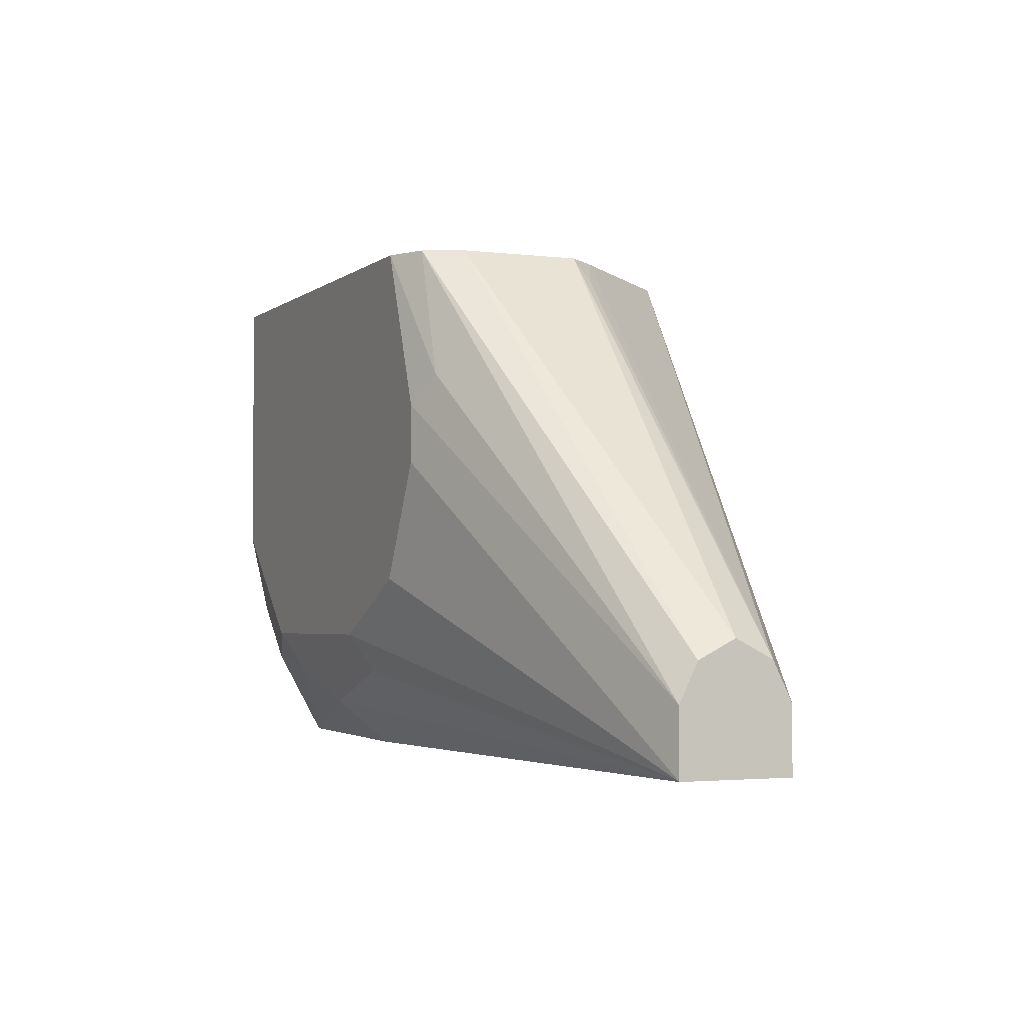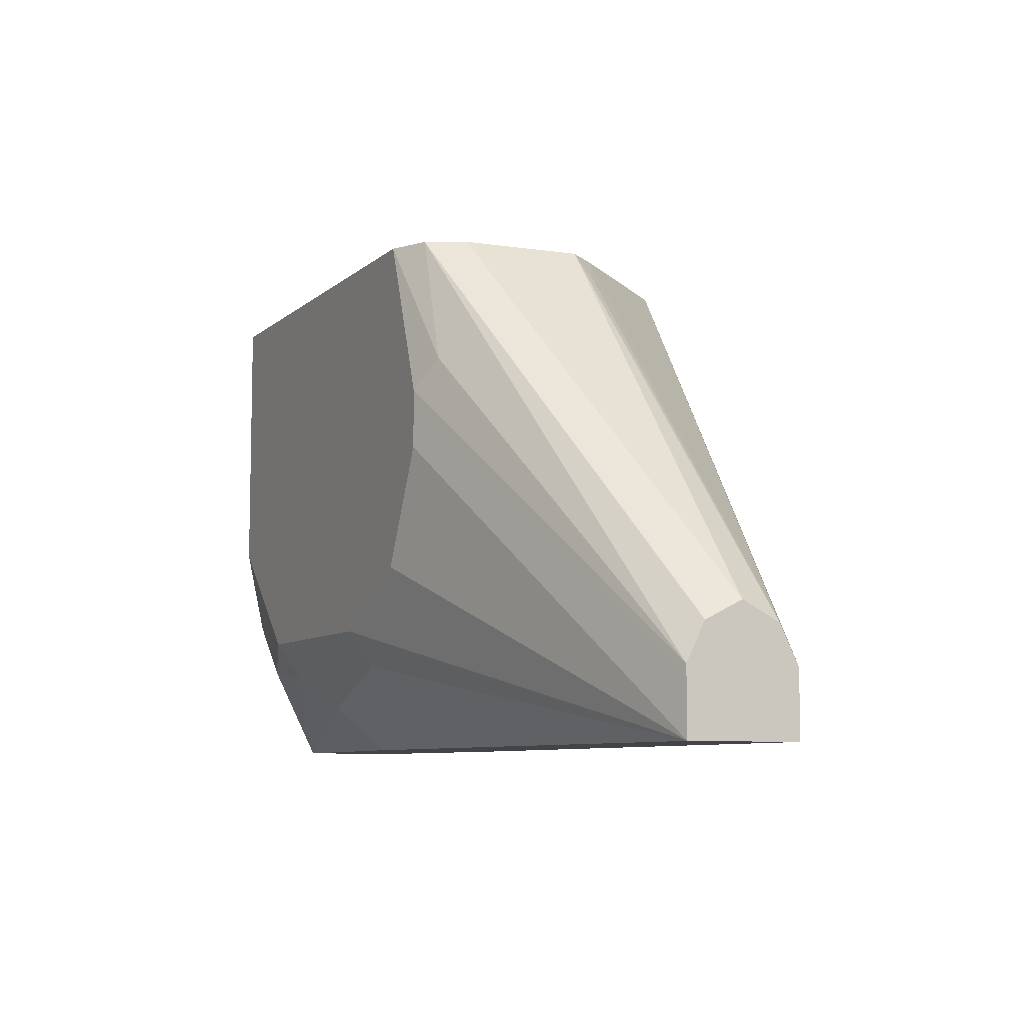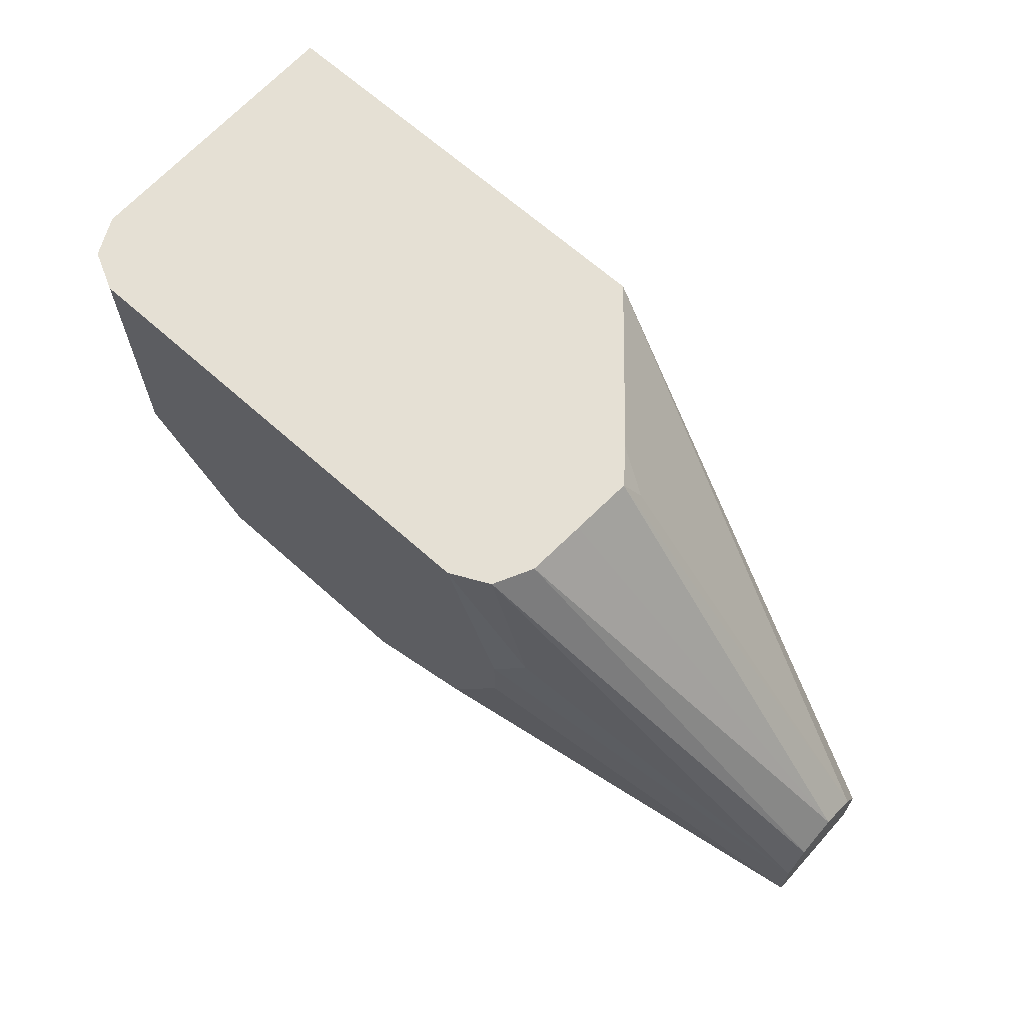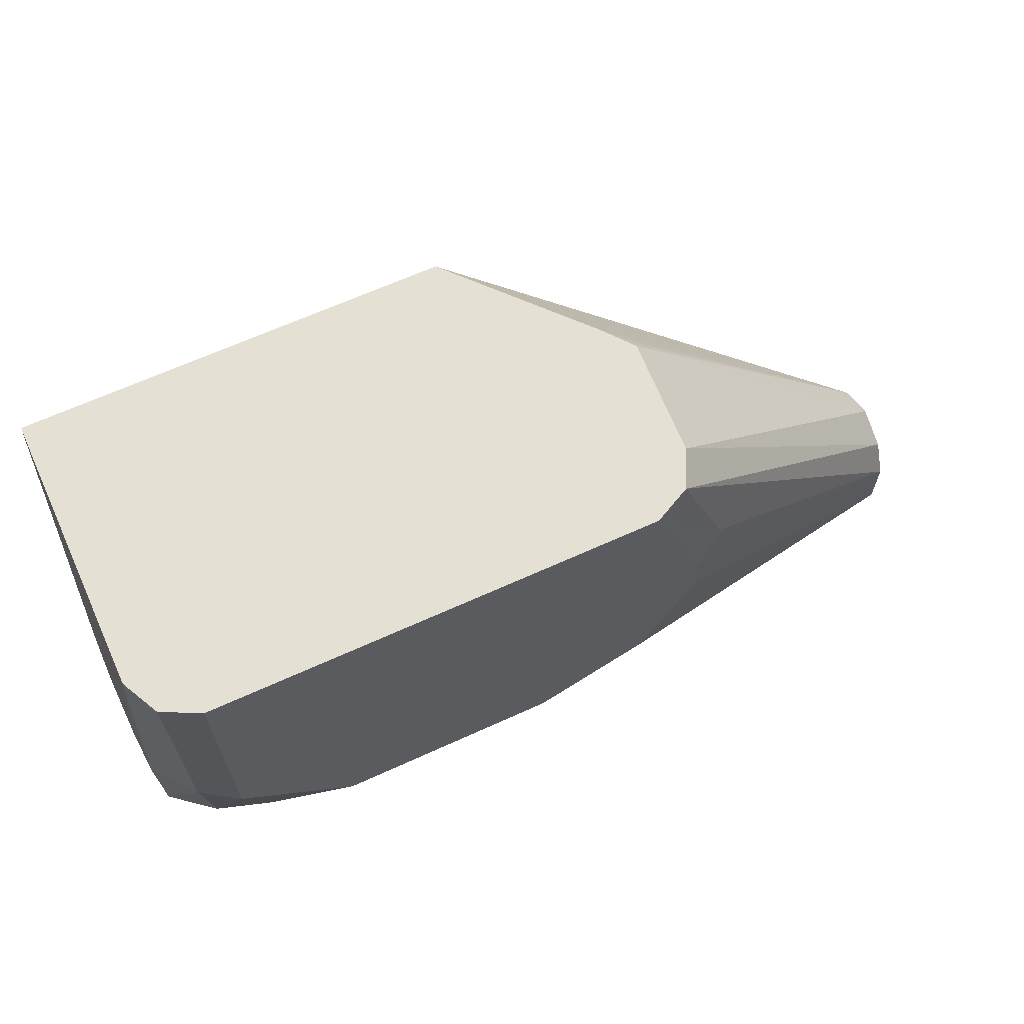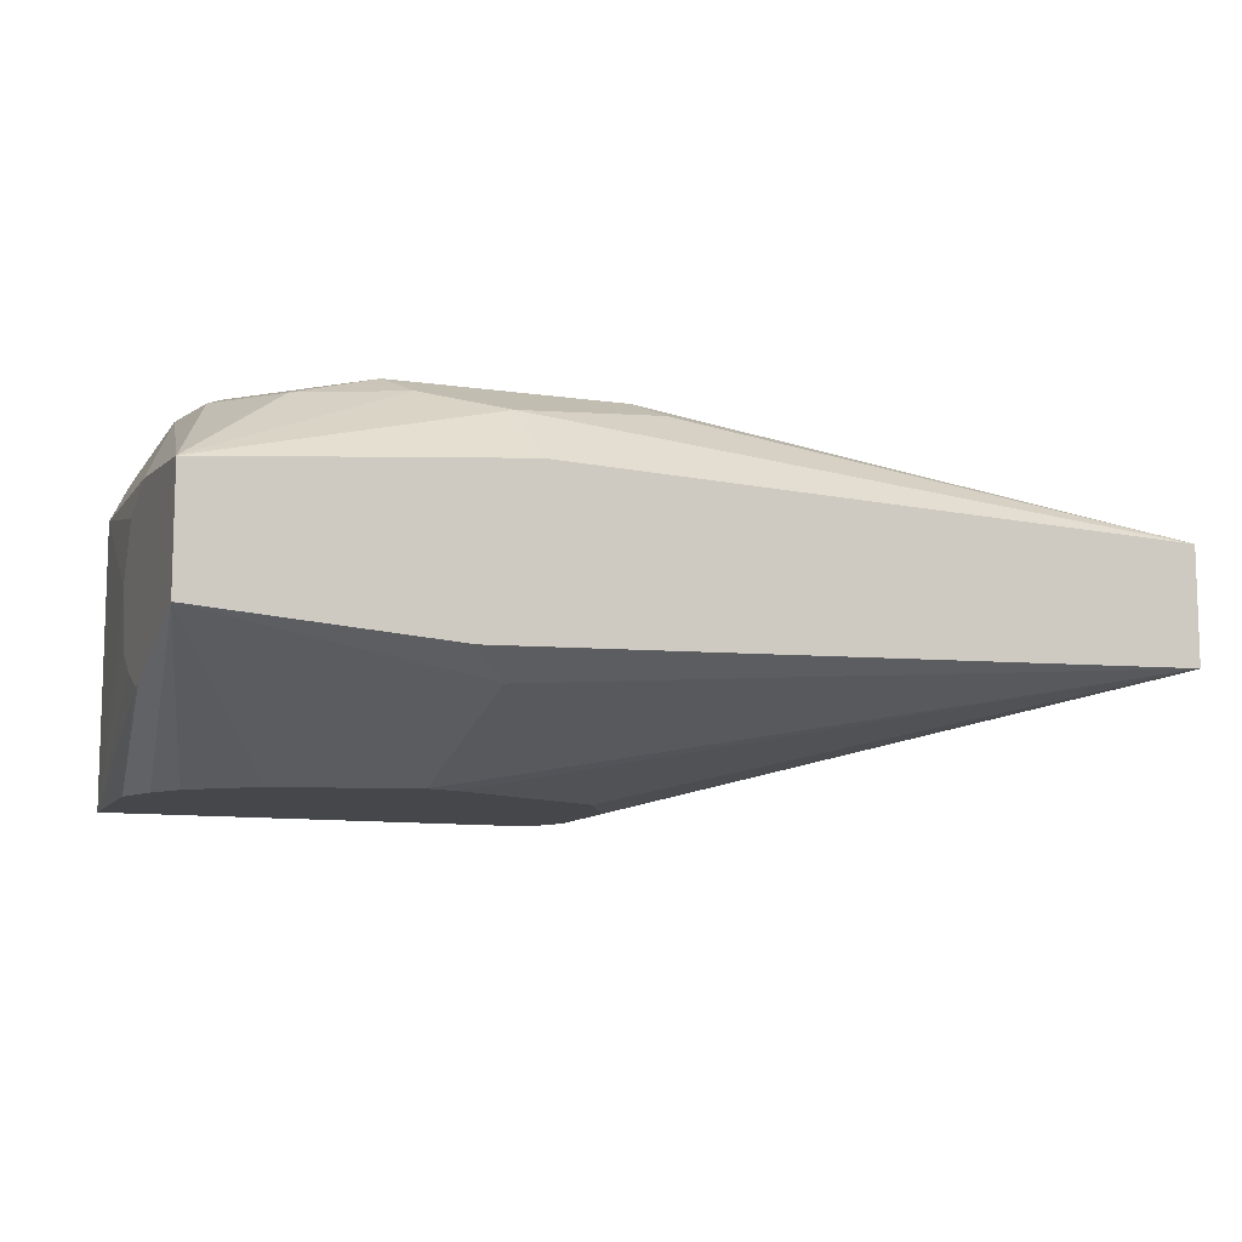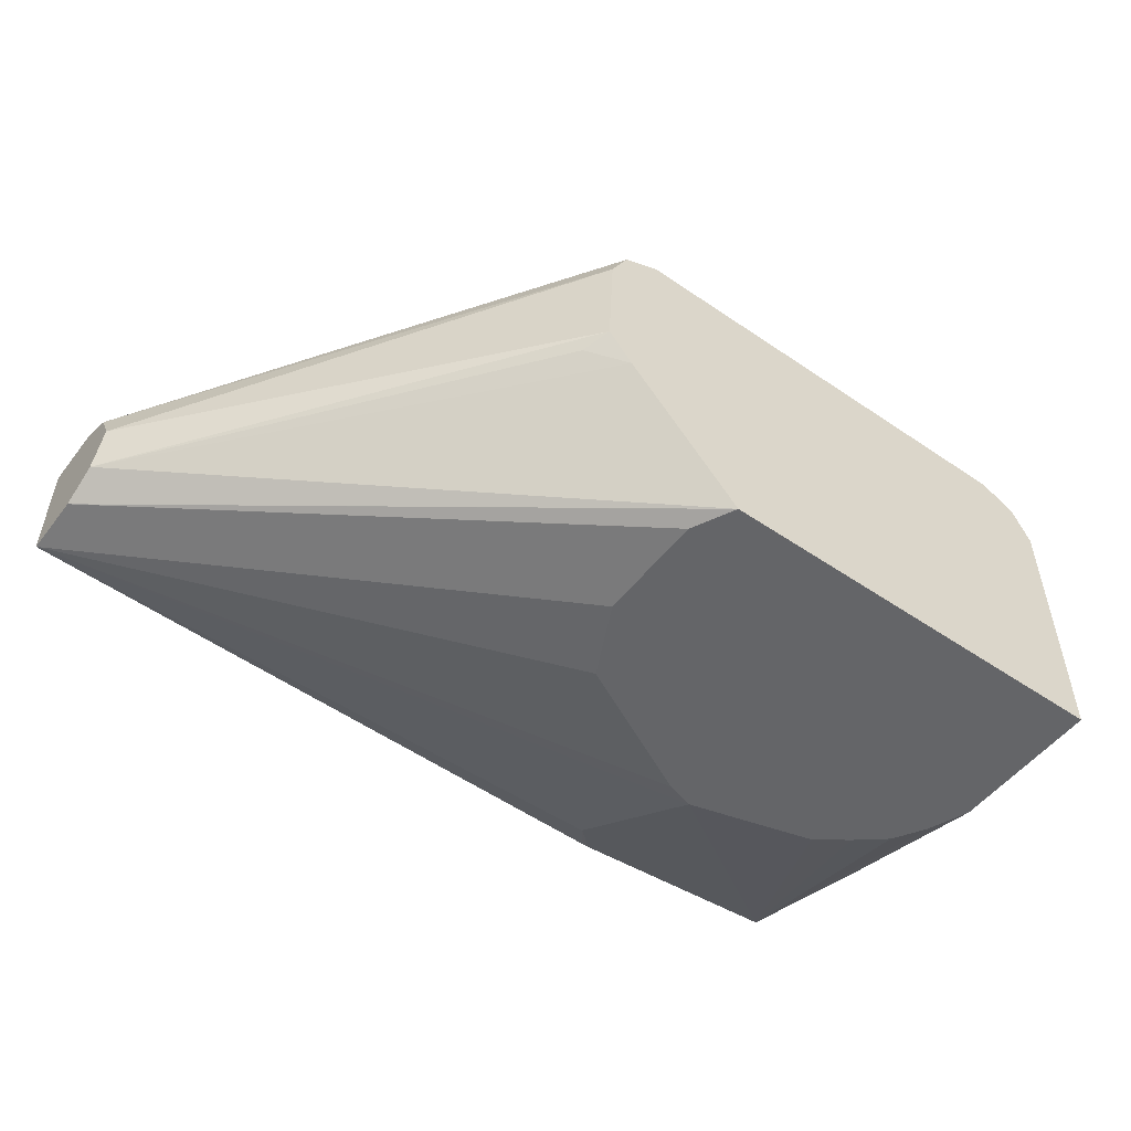
<metadata>
{"format":"obj","ext":"obj","renderer":"f3d","projection":"perspective","resolution":1024,"background":"white","views":[{"elev":-3.1,"azim":-115.0,"up":"+Z"},{"elev":-7.7,"azim":-115.7,"up":"+Z"},{"elev":65.8,"azim":-138.0,"up":"+Z"},{"elev":65.5,"azim":155.4,"up":"+Z"},{"elev":-10.2,"azim":159.4,"up":"+Y"},{"elev":-51.5,"azim":-36.5,"up":"+Y"}]}
</metadata>
<code>
v 0.05832 0.1044 -0.05471
v 0.0261 0.1305 -0.0261
v 0.04348 0.1305 -0.008697
v 0.0464 0.1334 0.02319
v 0.05832 0.1101 -0.006098
v 0.05832 0.06962 -0.05471
v -0.03233 0.1119 -0.05471
v -0.02903 0.1276 -0.0406
v -0.005823 0.1334 -0.02901
v 0.03189 0.1363 0.002901
v -2.681e-05 0.1392 -0.01739
v 0.01448 0.1363 -0.0145
v 0.0348 0.1392 0.01742
v 0.0464 0.1334 0.1006
v 0.05832 0.11 -0.005581
v 0.05219 0.1218 0.1006
v 0.05832 0.057 -0.009563
v 0.05219 0.03483 0.05221
v 0.04681 0.03483 0.039
v 0.0406 0.03483 0.029
v 0.03101 0.03483 0.02119
v 0.02088 0.03483 0.01394
v -0.01986 0.03483 0.003145
v -0.02612 0.05657 -0.04351
v -0.01492 0.06403 -0.05471
v -0.2223 0.1044 -0.05471
v -0.07543 0.1334 -0.02901
v -0.06963 0.1392 -0.01739
v 0.0348 0.1392 0.1006
v 0.05832 0.1038 0.01348
v 0.05832 0.08703 0.0226
v 0.05832 0.08793 0.02216
v 0.05219 0.03483 0.1006
v 0.05832 0.05657 -0.005231
v -0.02901 0.03483 0.005805
v -0.2223 0.06962 -0.05471
v -0.01741 0.06403 -0.05471
v -0.2223 0.1044 -0.0348
v -0.1218 0.1392 0.03481
v -0.1044 0.1392 1.325e-05
v -0.1044 0.1392 0.1006
v 0.05832 0.06962 0.01854
v 0.05832 0.06209 0.007538
v 0.05832 0.06887 0.01809
v -0.08026 0.03483 0.1006
v -0.06381 0.03483 0.02319
v -0.07543 0.03483 0.029
v -0.08123 0.03483 0.0406
v -0.08702 0.03483 0.05221
v -0.2223 0.06962 -0.0348
v -0.2223 0.09994 -0.02583
v -0.116 0.1334 0.1006
v -0.1305 0.1349 0.06091
v -0.1218 0.1392 0.05221
v -0.116 0.07543 0.1006
v -0.2223 0.07543 -0.0232
v -0.2223 0.07358 -0.02689
v -0.08051 0.03483 0.1001
v -0.08702 0.03483 0.06962
v -0.08699 0.03483 0.08704
v -0.2223 0.09862 -0.0232
v -0.1218 0.1218 0.1006
v -0.1237 0.08511 0.1006
v -0.1276 0.08122 0.09282
v -0.2223 0.07912 -0.02134
v -0.2223 0.08703 -0.01739
v -0.1228 0.1039 0.1006
f 24 37 25
f 24 36 37
f 26 36 50
f 26 50 57
f 26 57 56
f 26 61 51
f 26 65 66
f 26 66 61
f 26 51 38
f 26 38 54
f 23 36 24
f 26 54 39
f 26 56 65
f 23 35 36
f 18 59 49
f 18 21 20
f 18 22 21
f 18 23 22
f 18 35 23
f 63 66 65
f 18 47 46
f 18 48 47
f 18 49 48
f 18 60 59
f 18 58 60
f 18 45 58
f 18 33 45
f 18 34 33
f 26 39 40
f 18 20 19
f 26 40 28
f 51 61 52
f 31 33 42
f 17 34 18
f 63 67 66
f 62 66 67
f 61 66 62
f 56 63 65
f 56 64 63
f 55 64 56
f 55 63 64
f 52 61 62
f 50 60 58
f 50 59 60
f 45 50 58
f 45 57 50
f 45 56 57
f 45 55 56
f 41 53 52
f 41 54 53
f 38 53 54
f 38 52 53
f 38 51 52
f 36 59 50
f 36 49 59
f 36 48 49
f 36 47 48
f 36 46 47
f 35 46 36
f 33 44 42
f 33 43 44
f 33 34 43
f 26 28 27
f 16 33 31
f 18 46 35
f 16 31 32
f 4 29 14
f 4 13 29
f 3 13 4
f 3 10 13
f 2 12 10
f 2 11 12
f 2 9 11
f 2 10 3
f 1 9 2
f 1 8 9
f 1 7 8
f 1 26 7
f 1 36 26
f 1 37 36
f 1 25 37
f 1 6 25
f 1 17 6
f 1 34 17
f 1 44 43
f 1 42 44
f 1 31 42
f 1 32 31
f 1 30 32
f 1 15 30
f 1 5 15
f 1 4 5
f 1 3 4
f 1 2 3
f 16 32 30
f 4 14 5
f 5 14 16
f 1 43 34
f 6 17 18
f 15 16 30
f 5 16 15
f 14 33 16
f 14 45 33
f 14 55 45
f 14 63 55
f 14 67 63
f 14 52 62
f 14 41 52
f 14 29 41
f 11 29 13
f 11 41 29
f 11 54 41
f 11 39 54
f 11 40 39
f 14 62 67
f 10 11 13
f 6 19 20
f 11 28 40
f 6 18 19
f 6 20 21
f 6 21 22
f 6 23 24
f 6 24 25
f 6 22 23
f 7 26 8
f 8 26 27
f 8 27 9
f 9 27 28
f 9 28 11
f 10 12 11

</code>
